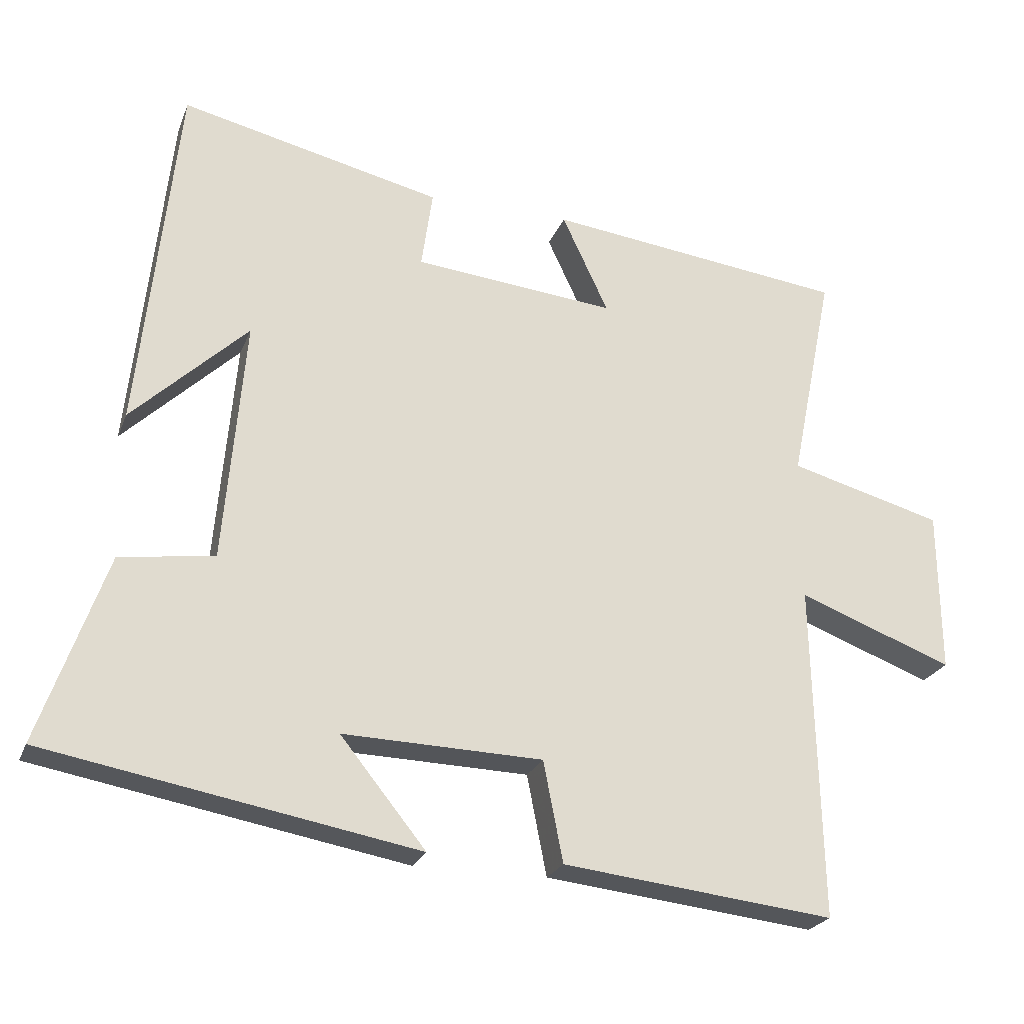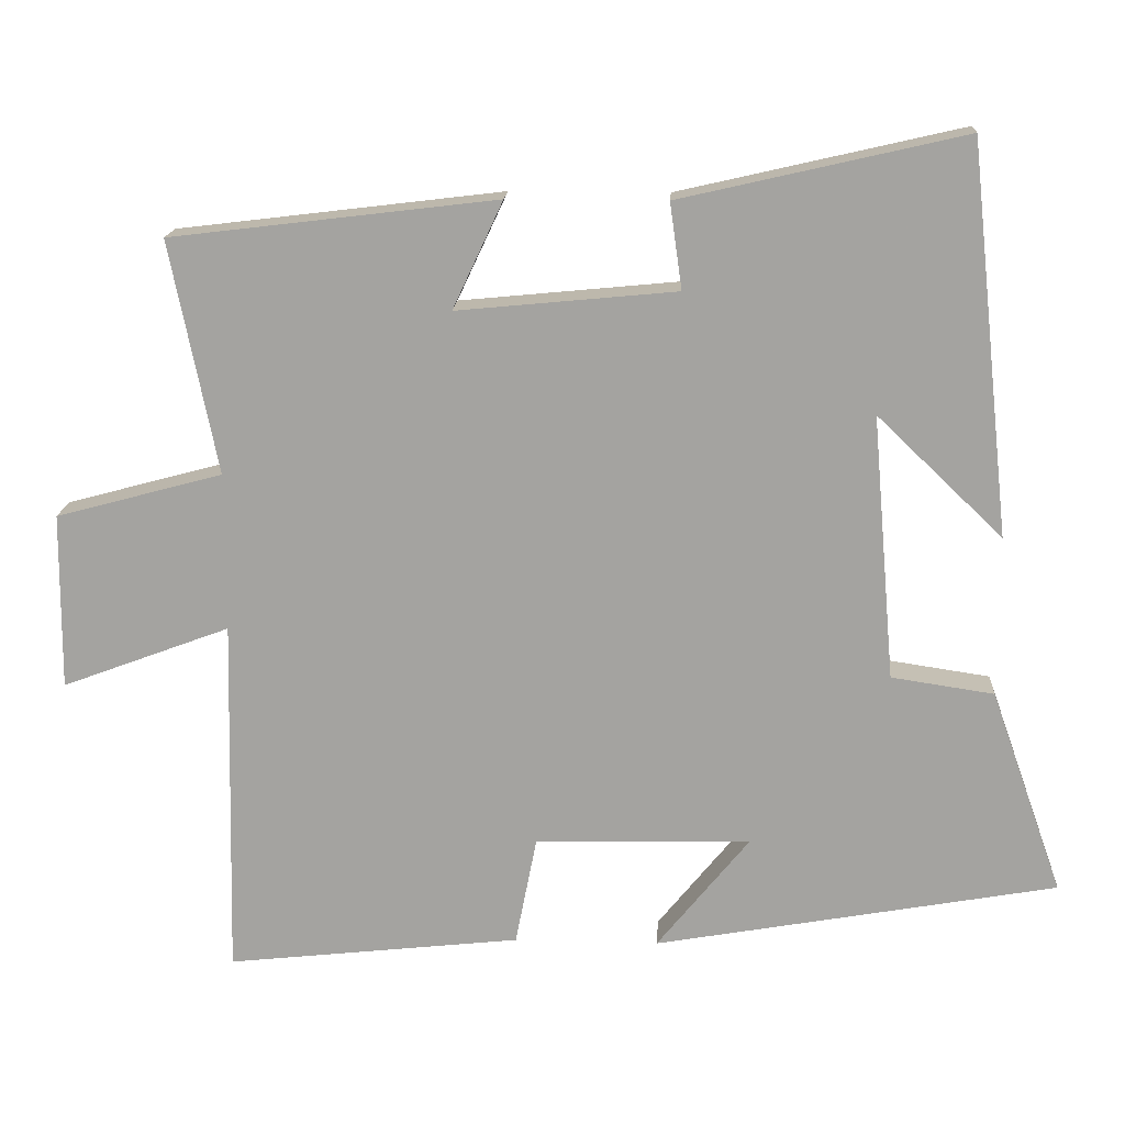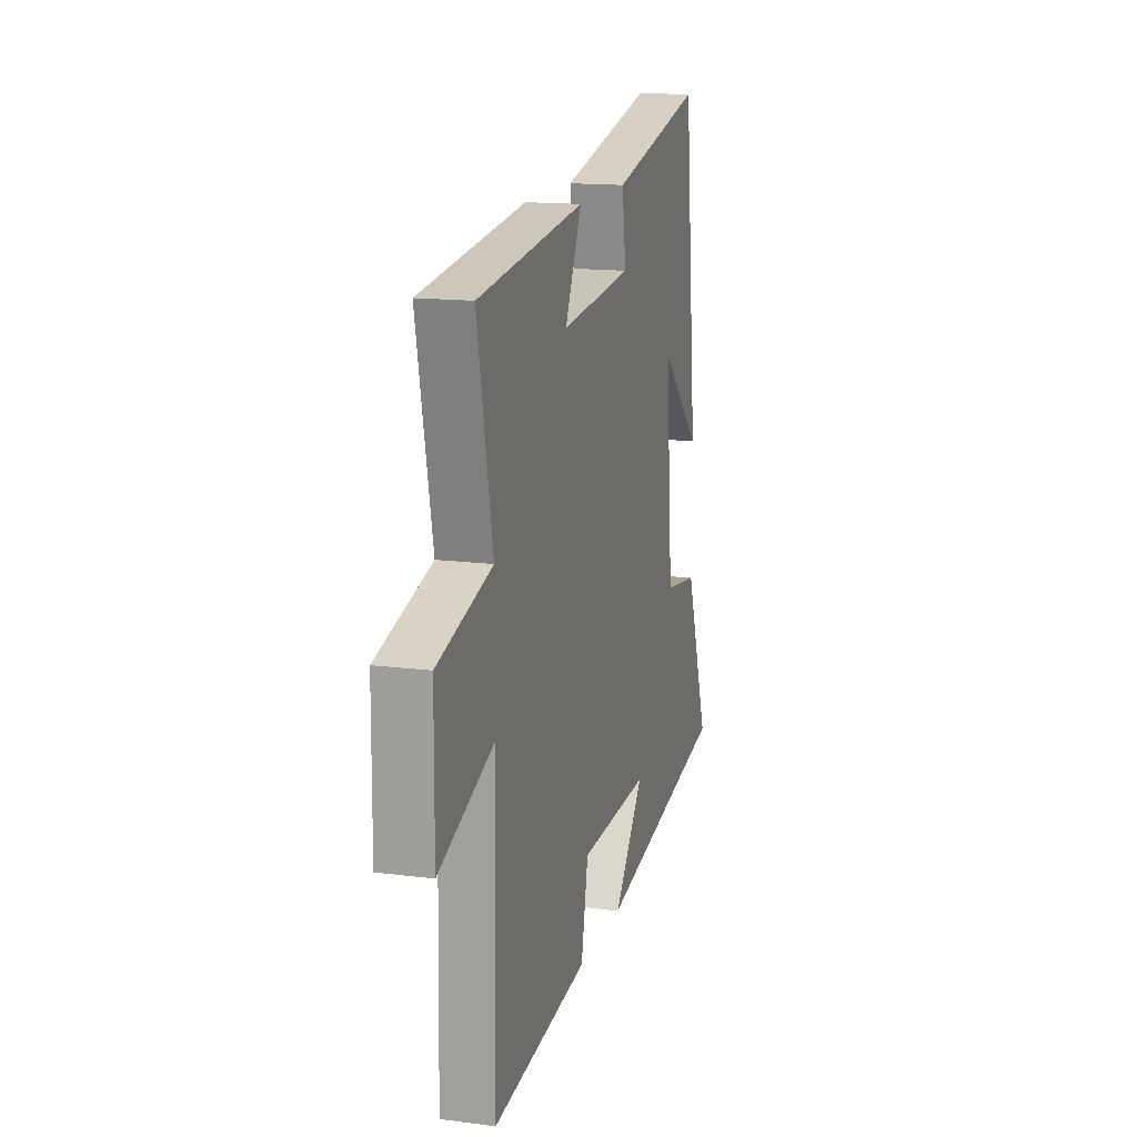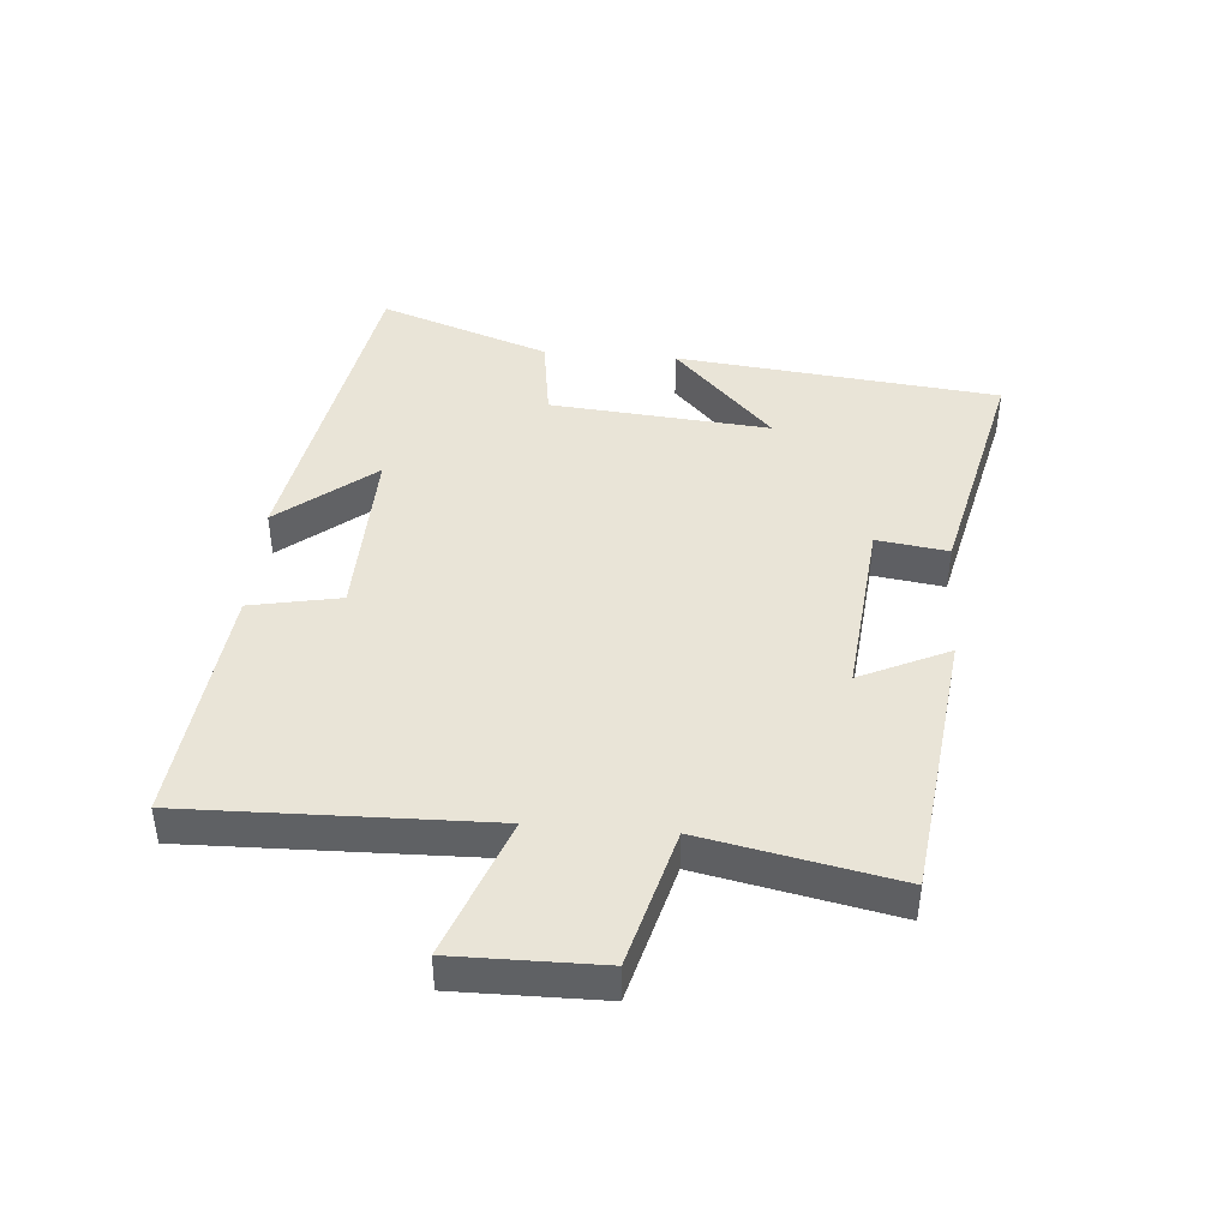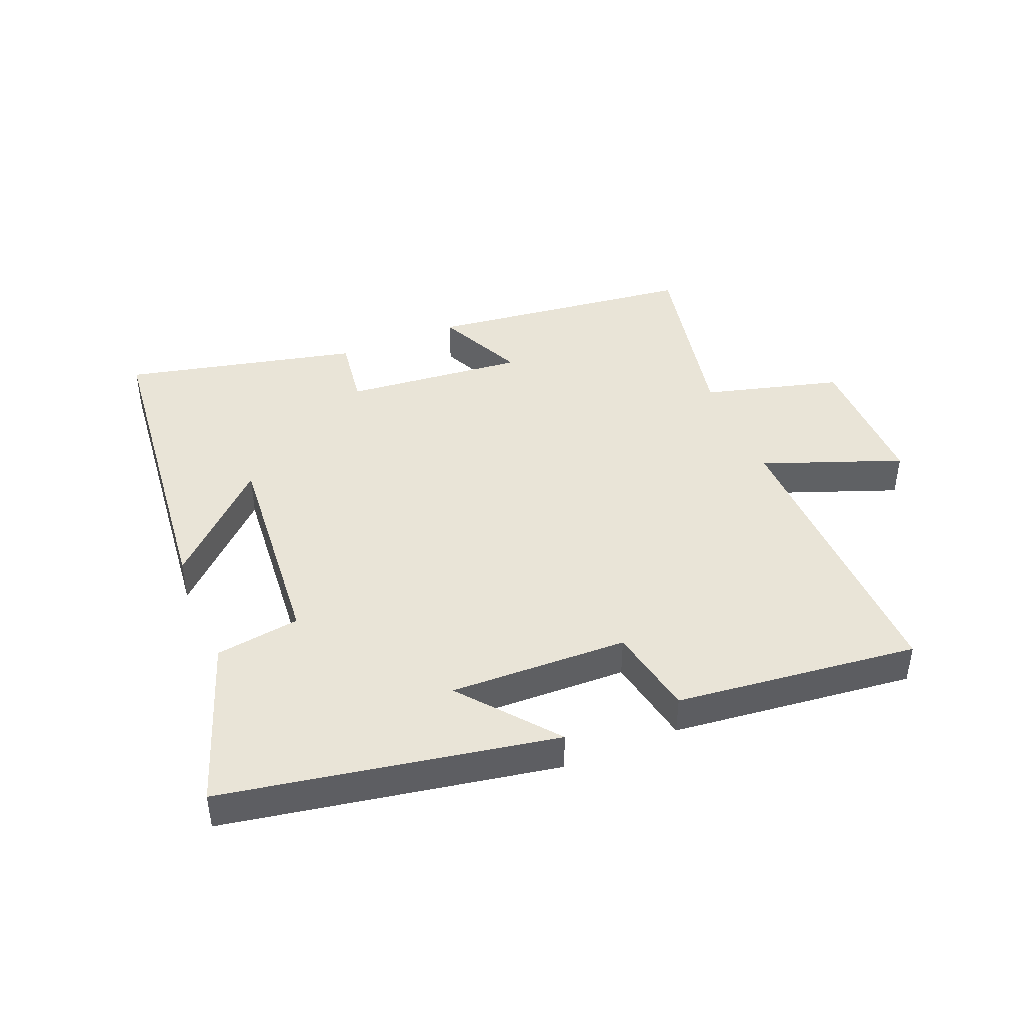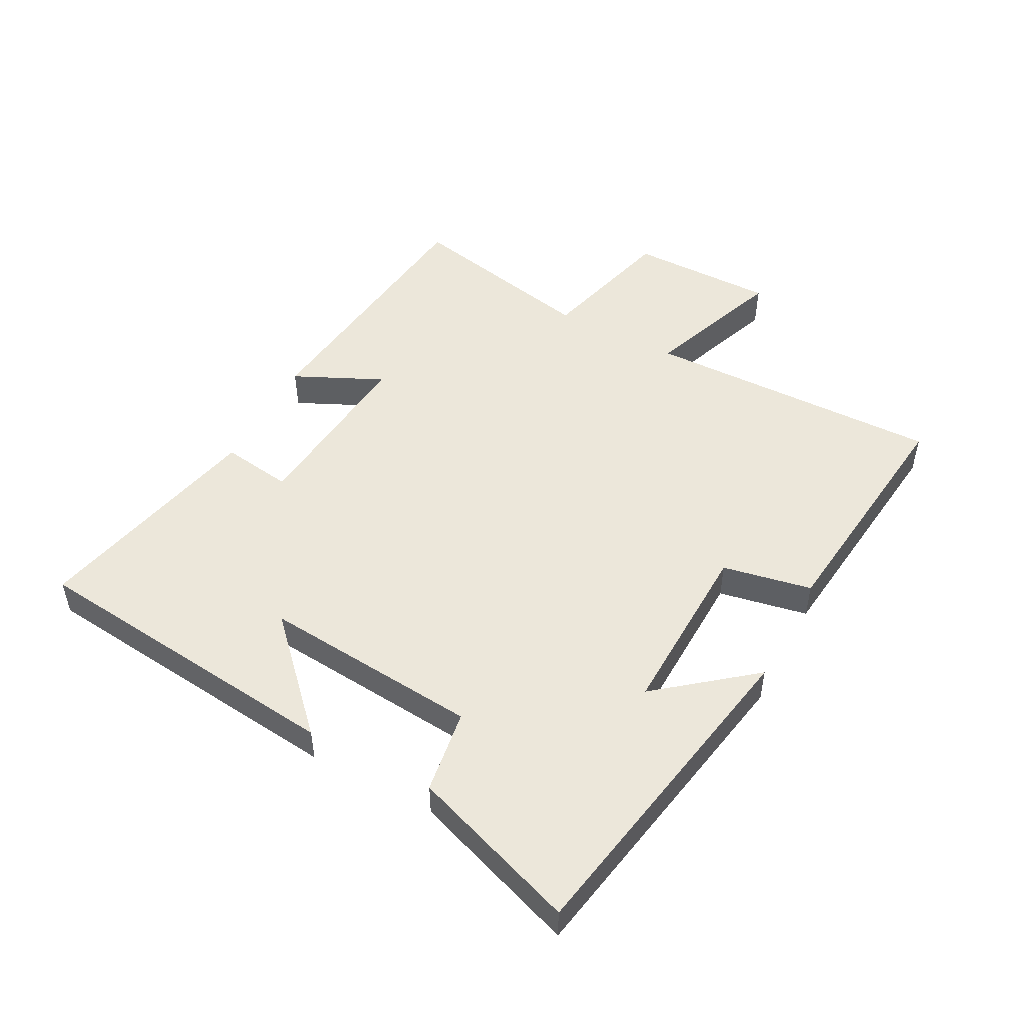
<metadata>
{"format":"obj","ext":"obj","renderer":"f3d","projection":"perspective","resolution":1024,"background":"white","views":[{"elev":-24.0,"azim":162.1,"up":"+Z"},{"elev":16.4,"azim":3.4,"up":"+Z"},{"elev":15.0,"azim":-74.5,"up":"+Z"},{"elev":43.3,"azim":-85.4,"up":"+Y"},{"elev":43.2,"azim":157.6,"up":"+Y"},{"elev":50.3,"azim":118.0,"up":"+Y"}]}
</metadata>
<code>
v 0.595 0.07 -0.405
v 0.066 0.07 -0.5
v 0.188 0.07 -0.349
v -0.096 0.07 -0.357
v -0.124 0.07 -0.5
v -0.511 0.07 -0.543
v -0.5 0.07 -0.066
v -0.721 0.07 -0.149
v -0.719 0.07 0.083
v -0.5 0.07 0.142
v -0.562 0.07 0.448
v -0.134 0.07 0.5
v -0.2 0.07 0.359
v 0.088 0.07 0.387
v 0.072 0.07 0.5
v 0.445 0.07 0.586
v 0.5 0.07 0.074
v 0.335 0.07 0.232
v 0.365 0.07 -0.116
v 0.5 0.07 -0.136
v 0.595 0 -0.405
v 0.066 0 -0.5
v 0.188 0 -0.349
v -0.096 0 -0.357
v -0.124 0 -0.5
v -0.511 0 -0.543
v -0.5 0 -0.066
v -0.721 0 -0.149
v -0.719 0 0.083
v -0.5 0 0.142
v -0.562 0 0.448
v -0.134 0 0.5
v -0.2 0 0.359
v 0.088 0 0.387
v 0.072 0 0.5
v 0.445 0 0.586
v 0.5 0 0.074
v 0.335 0 0.232
v 0.365 0 -0.116
v 0.5 0 -0.136
f 19 20 1
f 15 16 17 18
f 14 15 18 19
f 13 14 19
f 10 11 12 13
f 10 13 19 1
f 7 8 9 10
f 4 5 6 7
f 3 4 7 10
f 1 2 3
f 1 3 10
f 21 40 39
f 38 37 36 35
f 39 38 35 34
f 39 34 33
f 33 32 31 30
f 21 39 33 30
f 30 29 28 27
f 27 26 25 24
f 30 27 24 23
f 23 22 21
f 30 23 21
f 1 21 22 2
f 2 22 23 3
f 3 23 24 4
f 4 24 25 5
f 5 25 26 6
f 6 26 27 7
f 7 27 28 8
f 8 28 29 9
f 9 29 30 10
f 10 30 31 11
f 11 31 32 12
f 12 32 33 13
f 13 33 34 14
f 14 34 35 15
f 15 35 36 16
f 16 36 37 17
f 17 37 38 18
f 18 38 39 19
f 19 39 40 20
f 20 40 21 1

</code>
